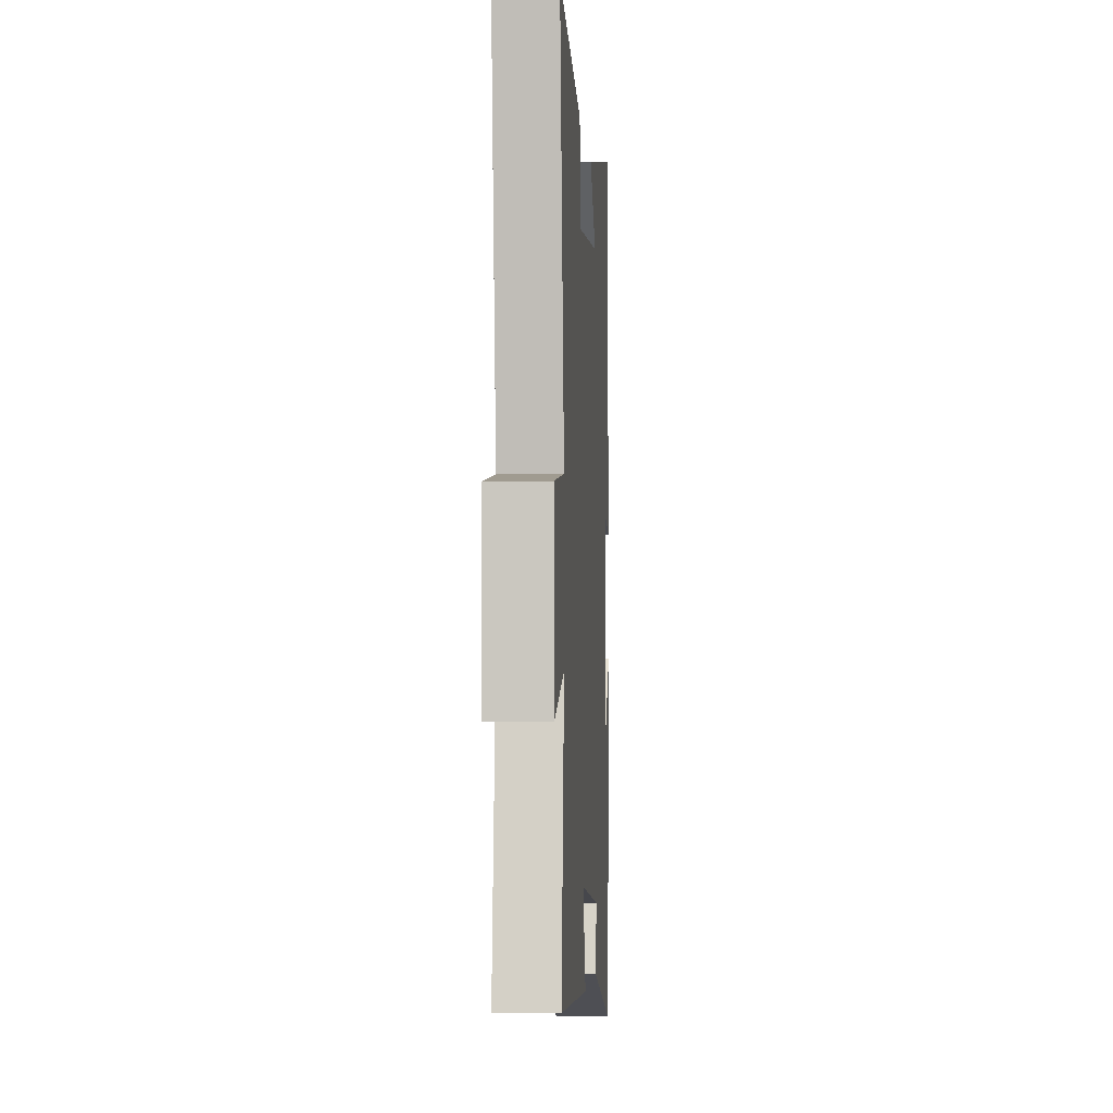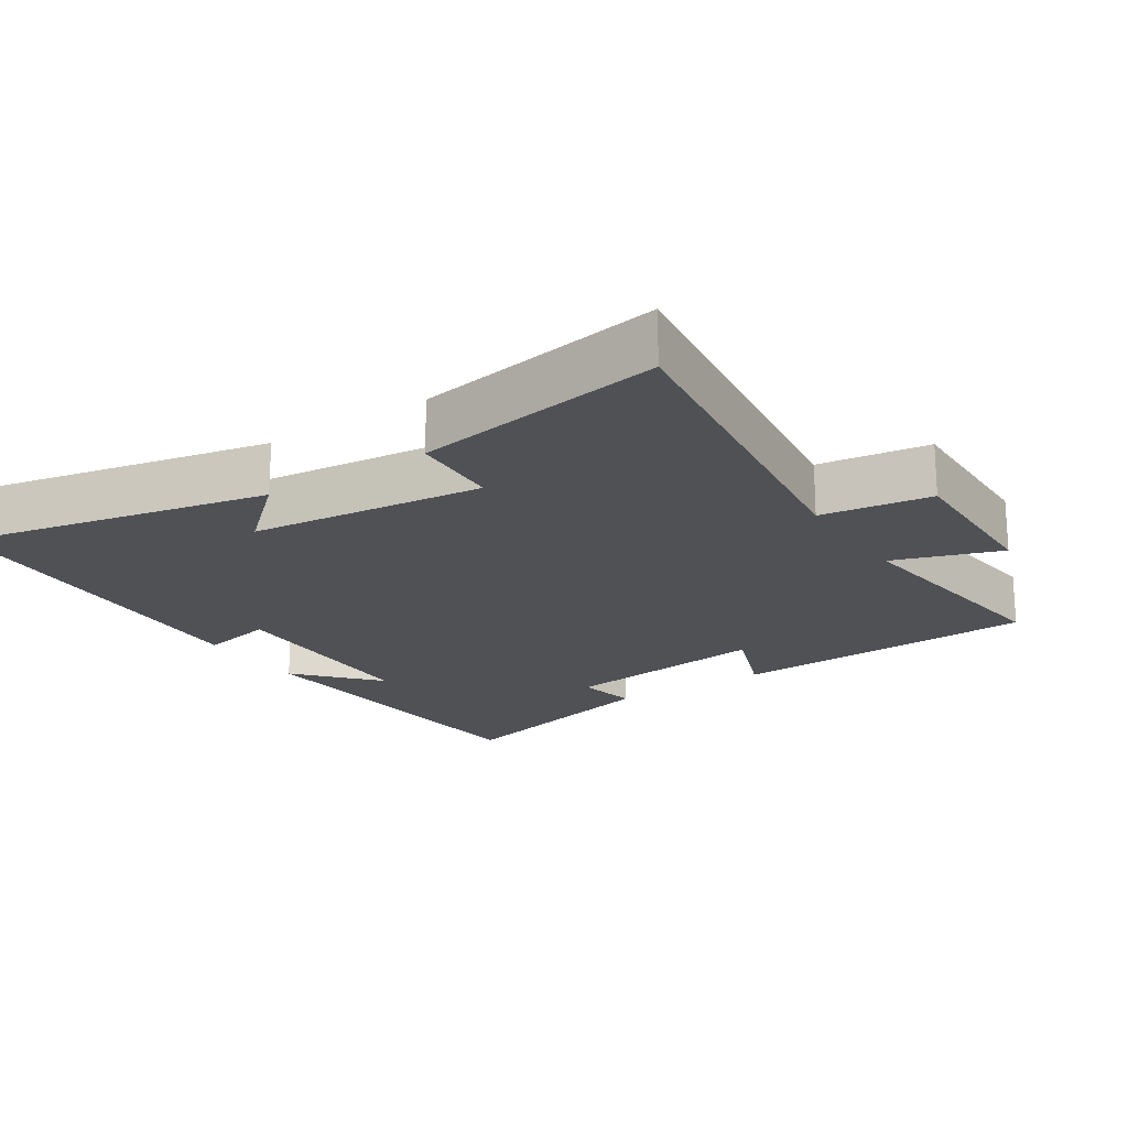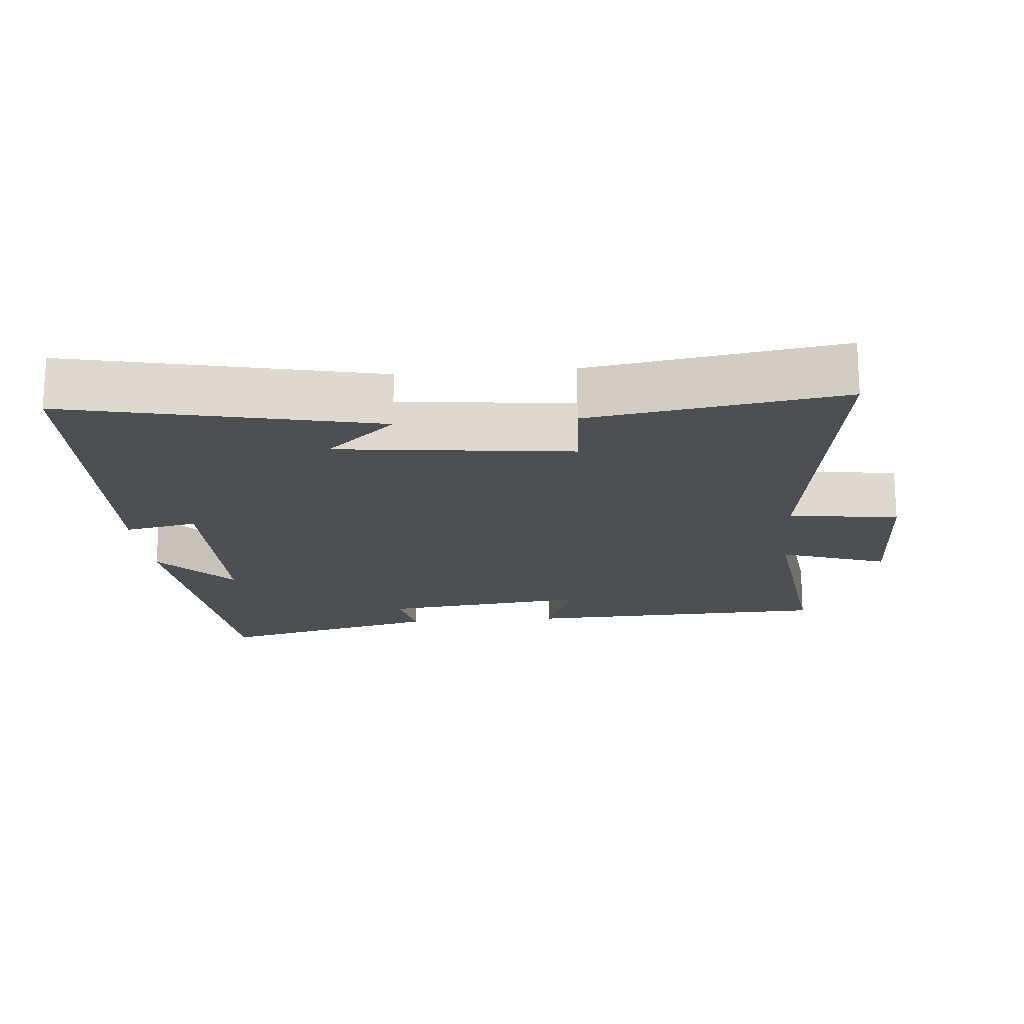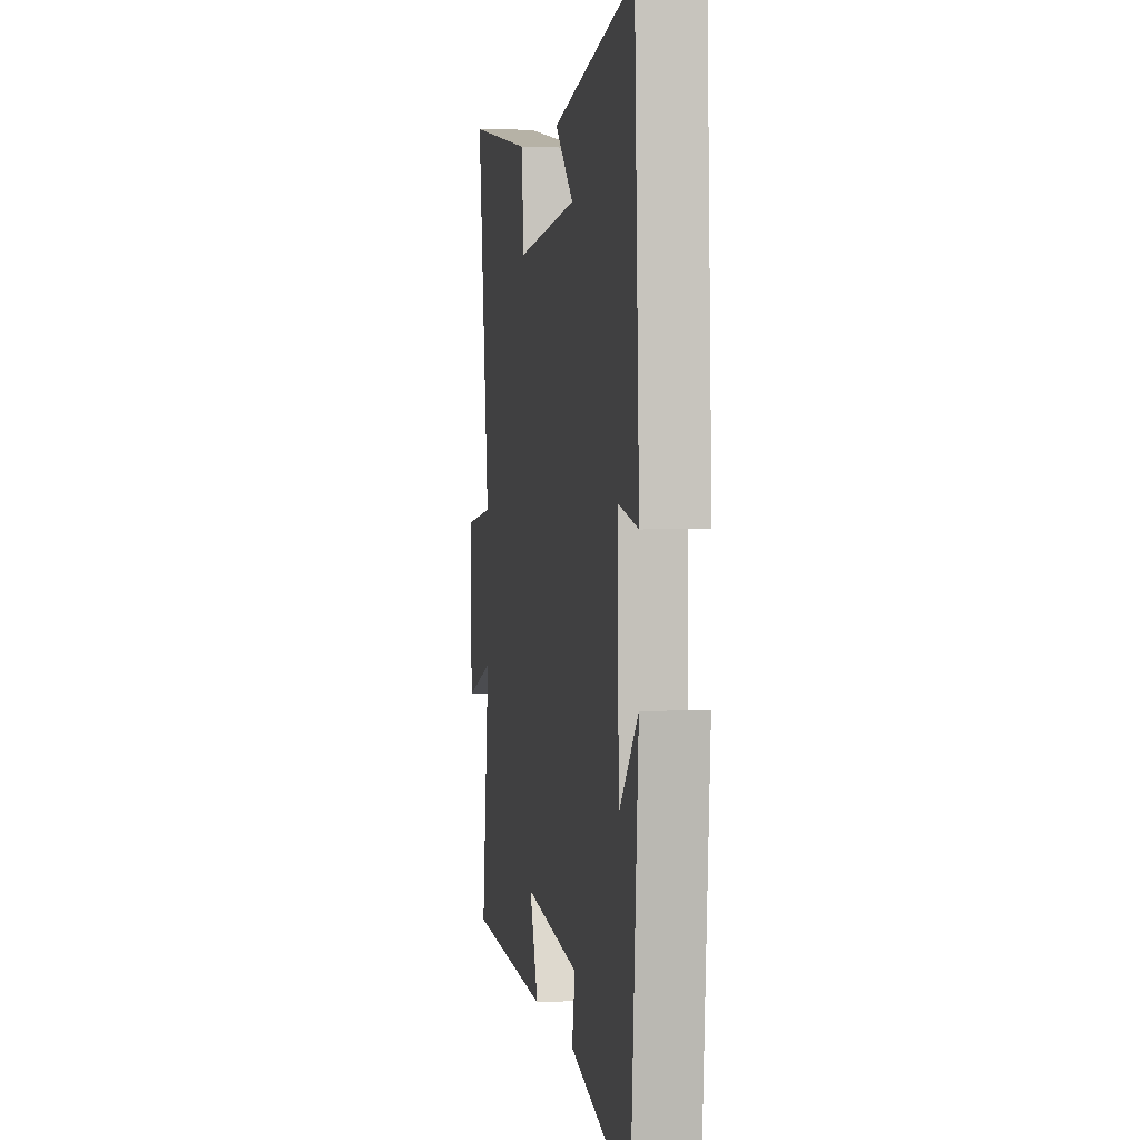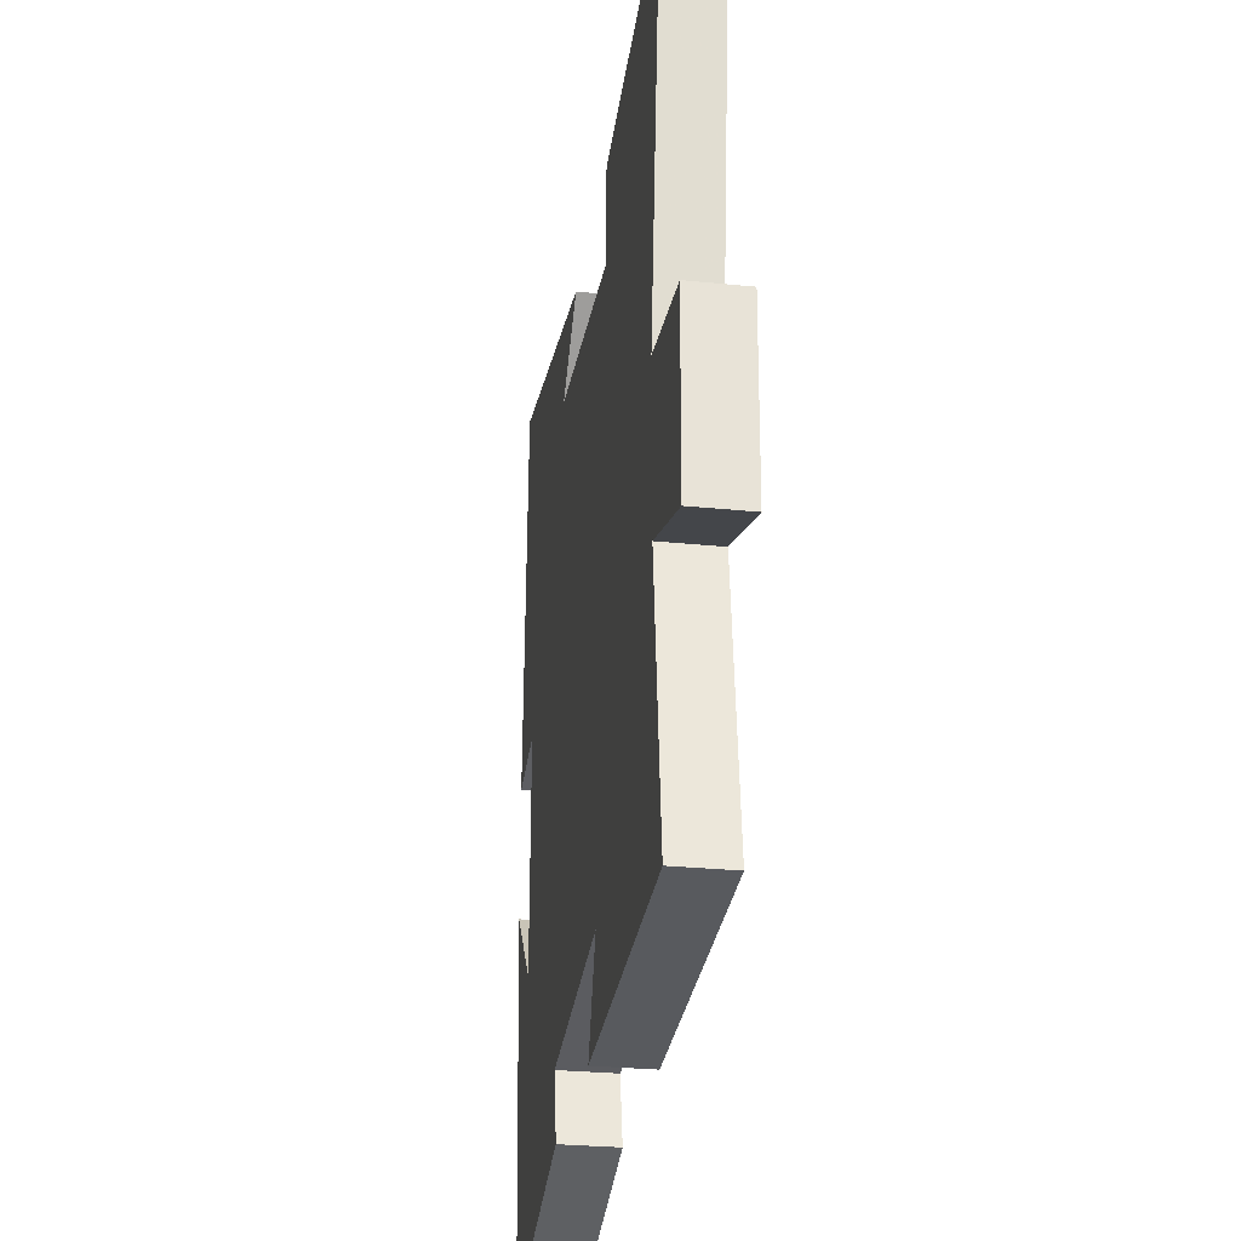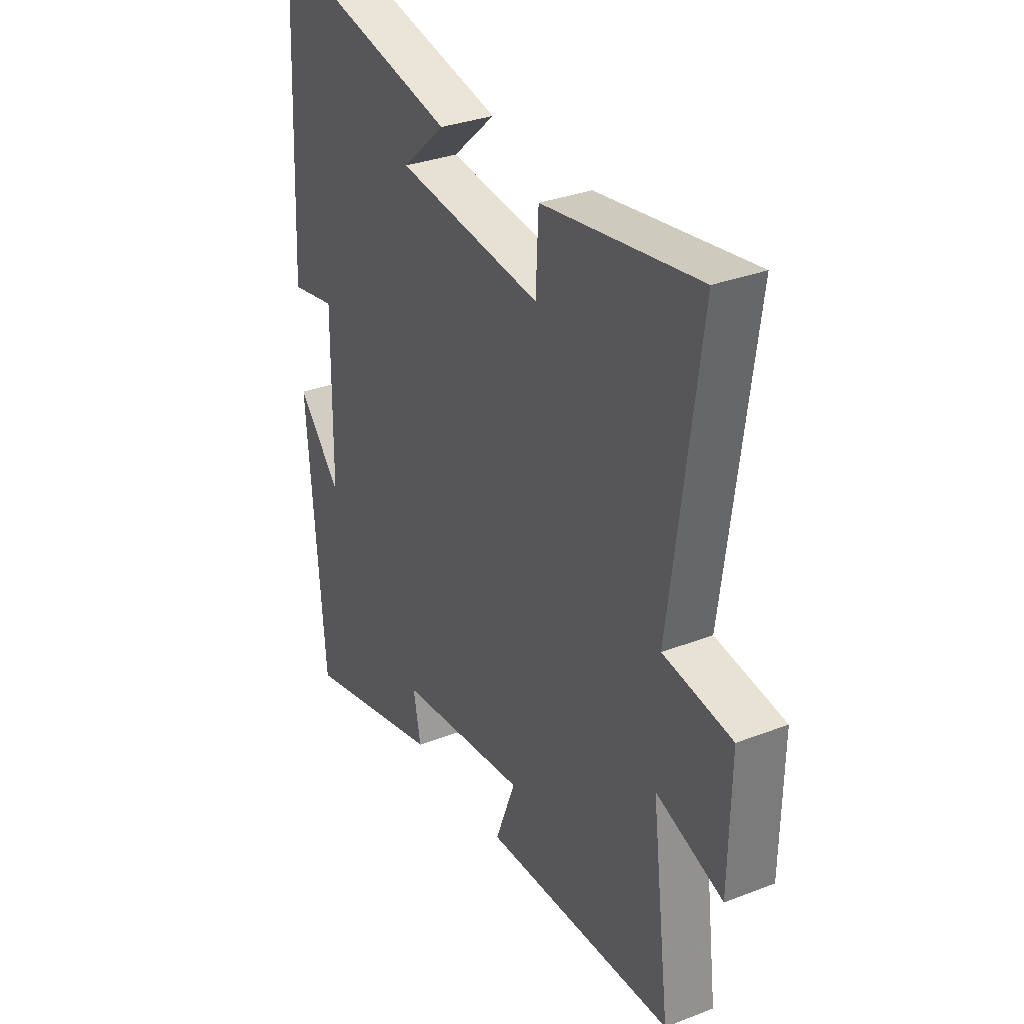
<metadata>
{"format":"obj","ext":"obj","renderer":"f3d","projection":"perspective","resolution":1024,"background":"white","views":[{"elev":-4.0,"azim":93.7,"up":"+Z"},{"elev":-19.9,"azim":33.4,"up":"+Y"},{"elev":-17.9,"azim":4.9,"up":"+Y"},{"elev":3.2,"azim":-99.9,"up":"+Z"},{"elev":-28.5,"azim":81.3,"up":"+Z"},{"elev":32.2,"azim":61.6,"up":"+Z"}]}
</metadata>
<code>
v -0.461 0.07 -0.584
v -0.5 0.07 -0.096
v -0.399 0.07 -0.209
v -0.395 0.07 0.097
v -0.5 0.07 0.076
v -0.475 0.07 0.595
v -0.035 0.07 0.5
v -0.135 0.07 0.41
v 0.201 0.07 0.372
v 0.207 0.07 0.5
v 0.566 0.07 0.557
v 0.5 0.07 0.061
v 0.658 0.07 0.038
v 0.654 0.07 -0.194
v 0.5 0.07 -0.141
v 0.543 0.07 -0.482
v 0.101 0.07 -0.5
v 0.148 0.07 -0.377
v -0.152 0.07 -0.413
v -0.135 0.07 -0.5
v -0.461 0 -0.584
v -0.5 0 -0.096
v -0.399 0 -0.209
v -0.395 0 0.097
v -0.5 0 0.076
v -0.475 0 0.595
v -0.035 0 0.5
v -0.135 0 0.41
v 0.201 0 0.372
v 0.207 0 0.5
v 0.566 0 0.557
v 0.5 0 0.061
v 0.658 0 0.038
v 0.654 0 -0.194
v 0.5 0 -0.141
v 0.543 0 -0.482
v 0.101 0 -0.5
v 0.148 0 -0.377
v -0.152 0 -0.413
v -0.135 0 -0.5
f 19 20 1
f 15 16 17 18
f 15 18 19
f 12 13 14 15
f 12 15 19
f 9 10 11 12
f 8 9 12 19
f 6 7 8
f 4 5 6 8
f 3 4 8 19
f 1 2 3
f 1 3 19
f 21 40 39
f 38 37 36 35
f 39 38 35
f 35 34 33 32
f 39 35 32
f 32 31 30 29
f 39 32 29 28
f 28 27 26
f 28 26 25 24
f 39 28 24 23
f 23 22 21
f 39 23 21
f 1 21 22 2
f 2 22 23 3
f 3 23 24 4
f 4 24 25 5
f 5 25 26 6
f 6 26 27 7
f 7 27 28 8
f 8 28 29 9
f 9 29 30 10
f 10 30 31 11
f 11 31 32 12
f 12 32 33 13
f 13 33 34 14
f 14 34 35 15
f 15 35 36 16
f 16 36 37 17
f 17 37 38 18
f 18 38 39 19
f 19 39 40 20
f 20 40 21 1

</code>
